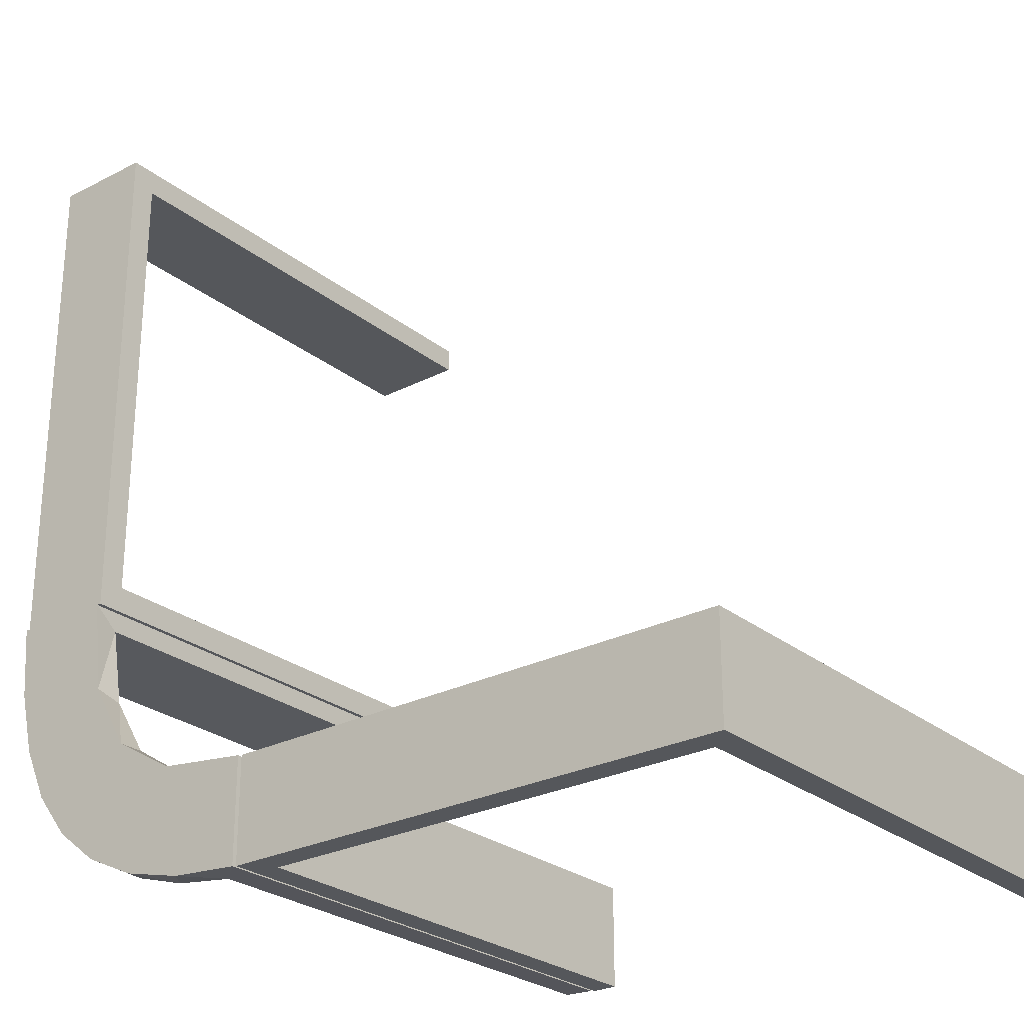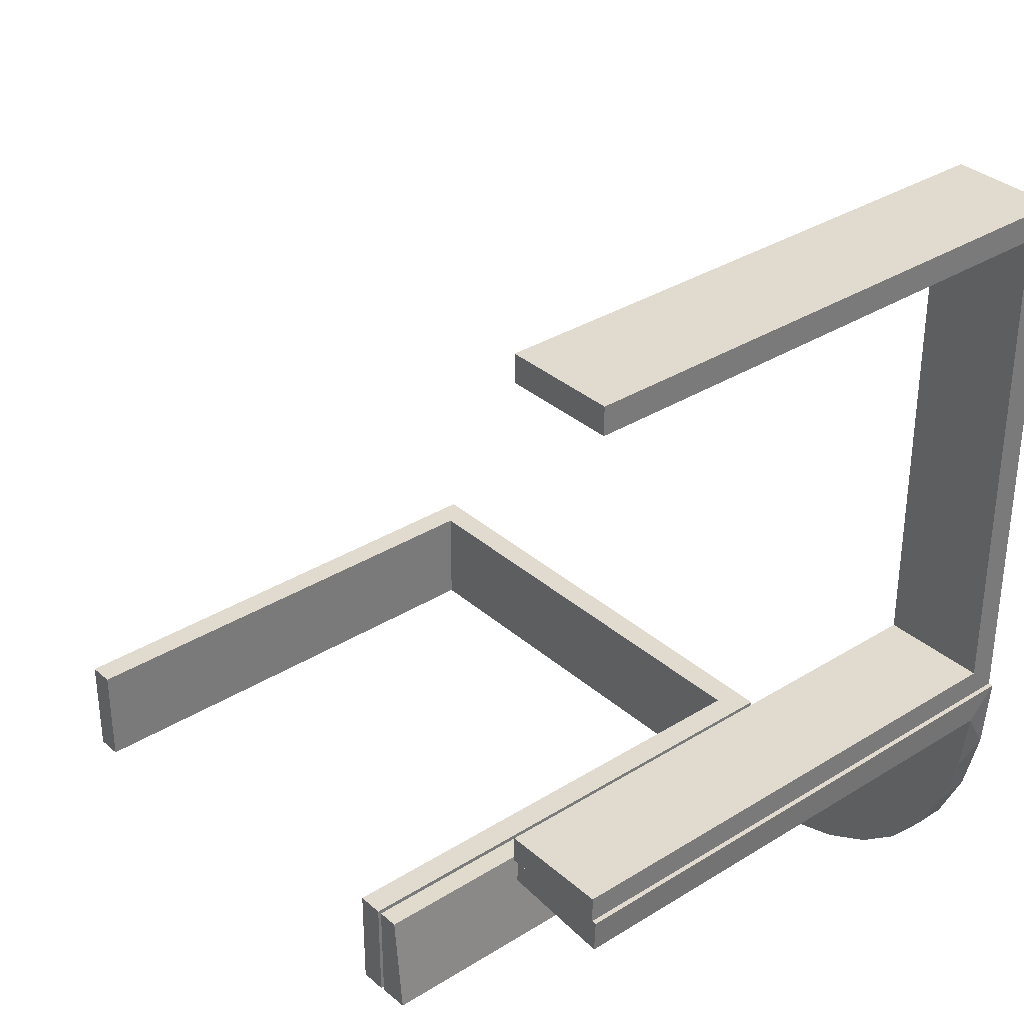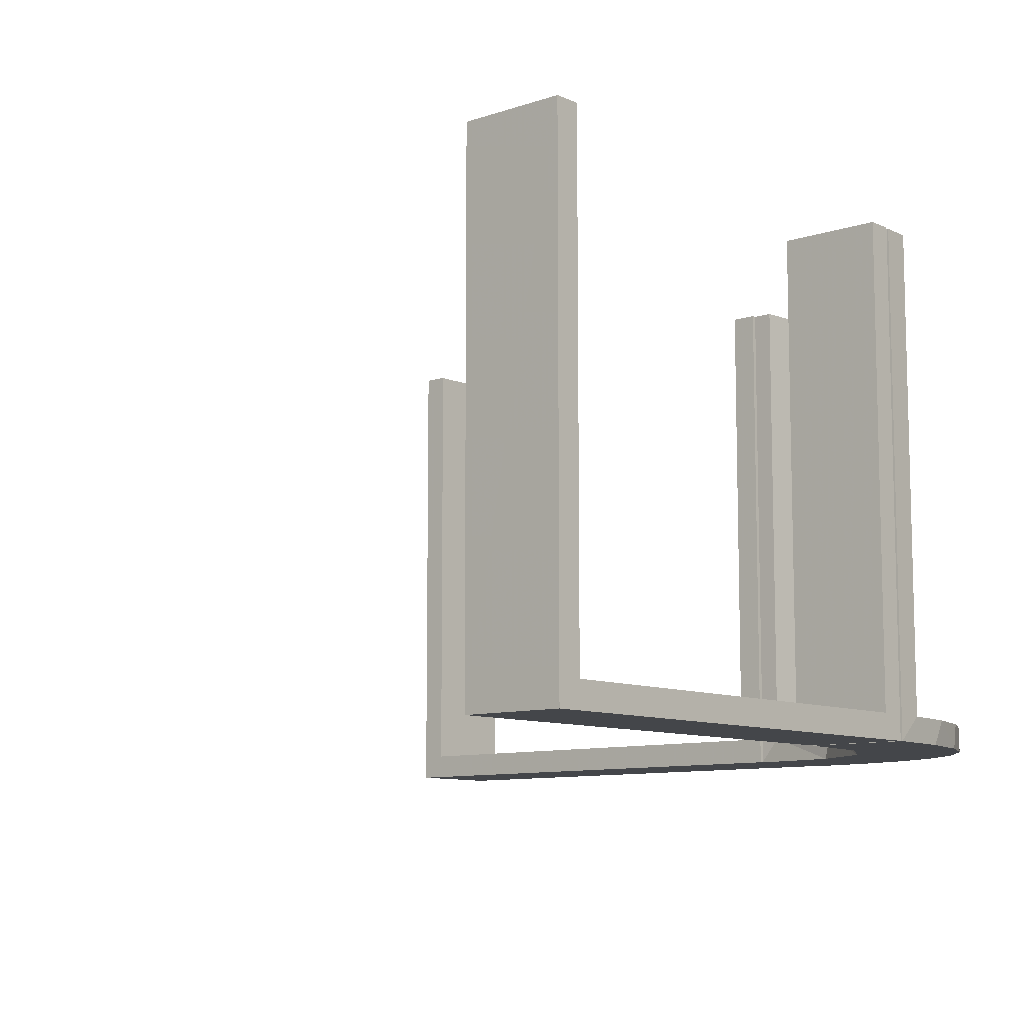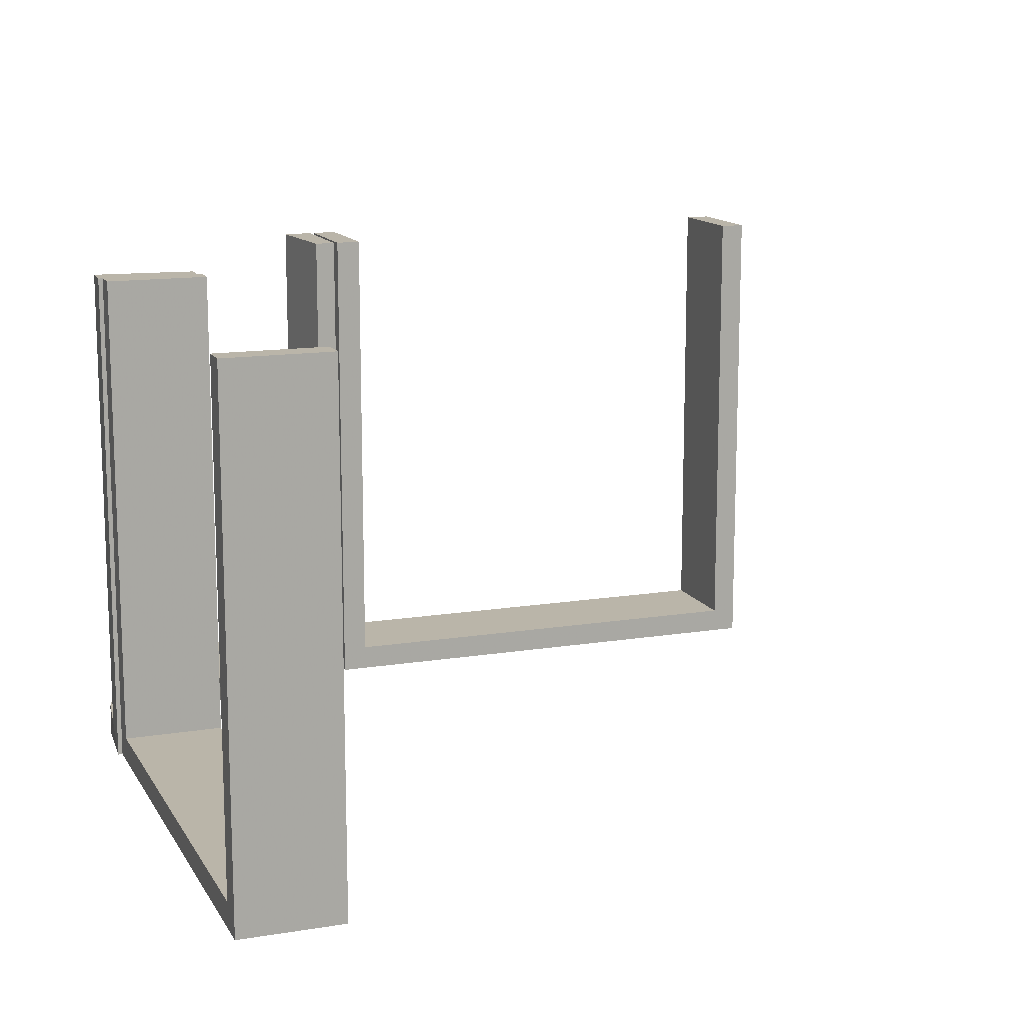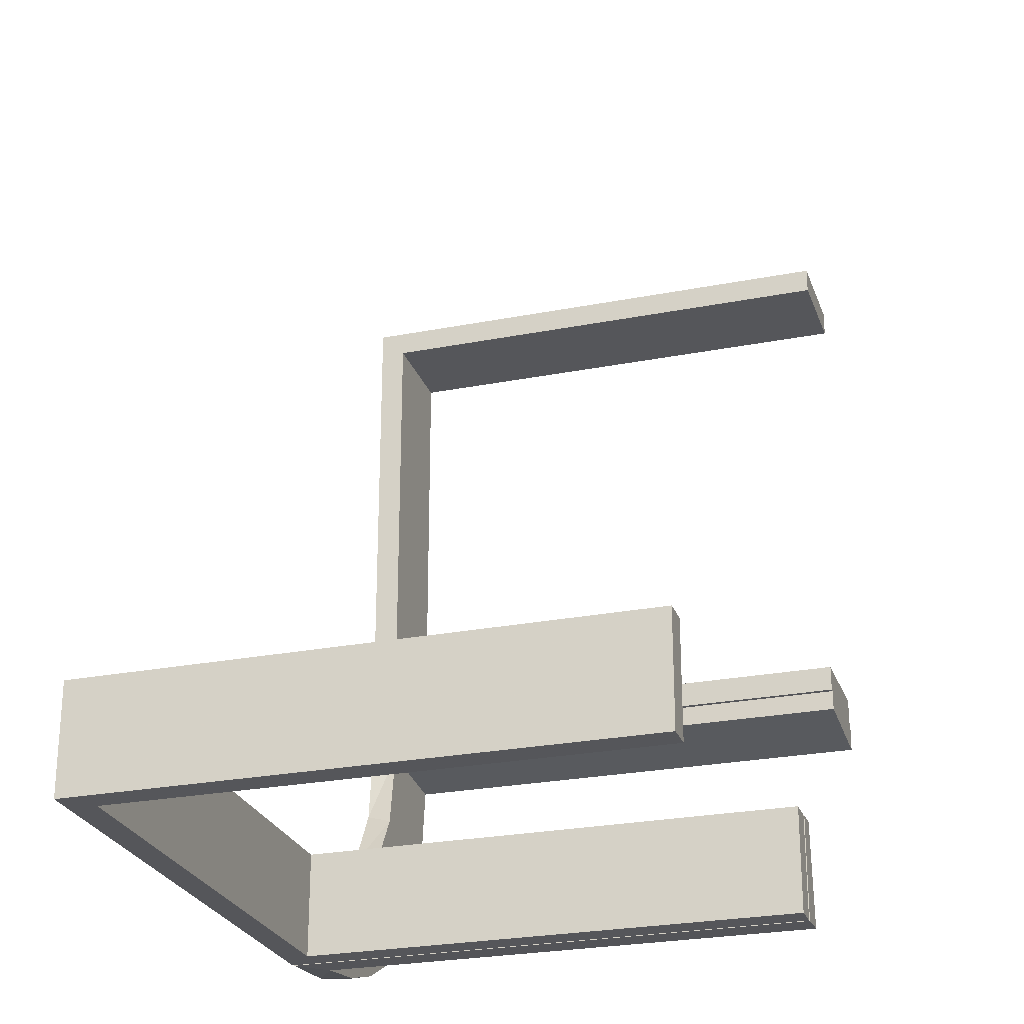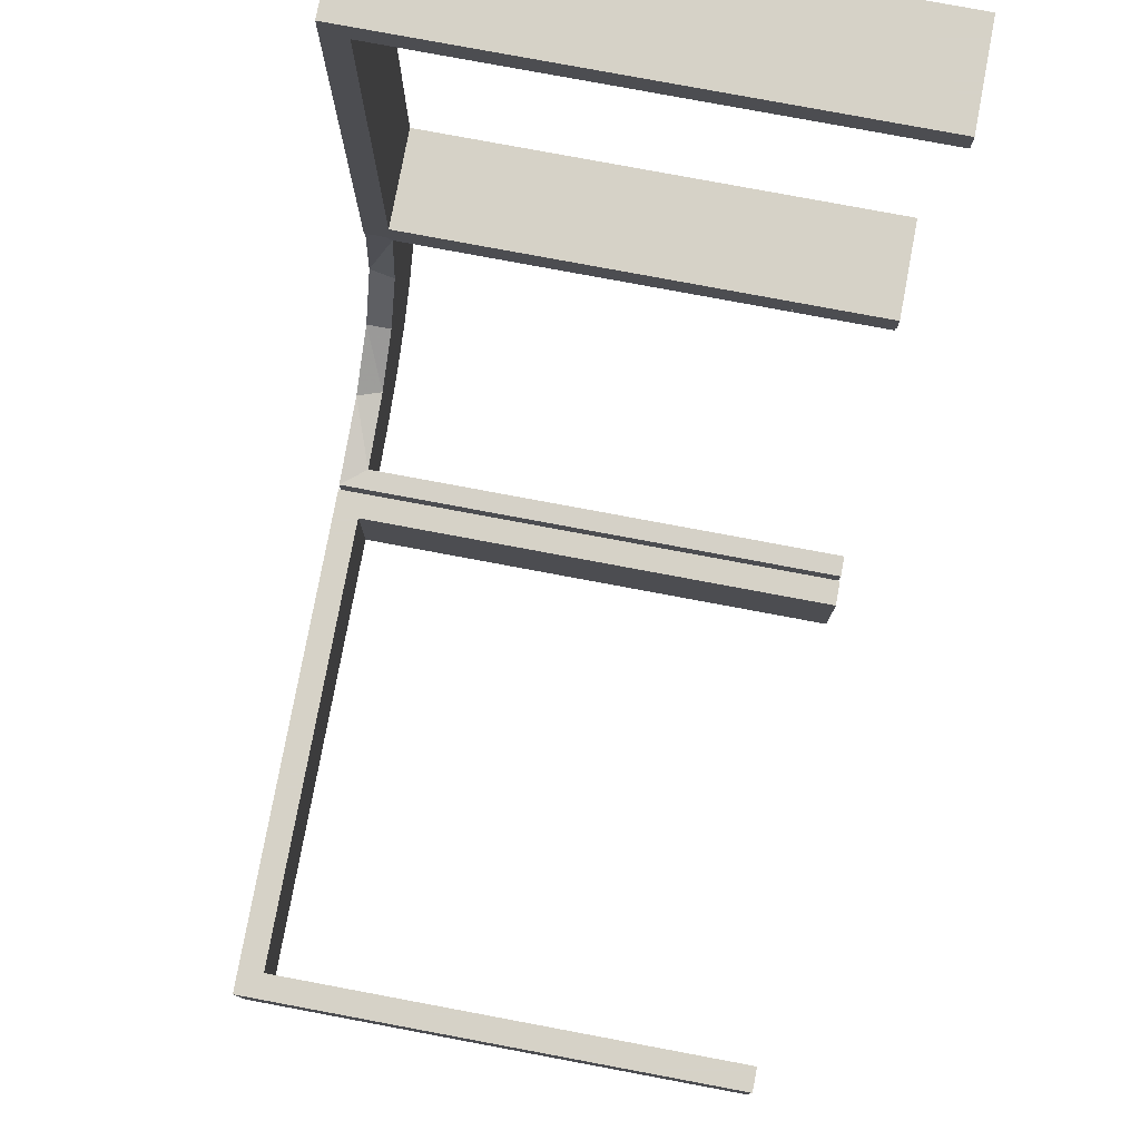
<metadata>
{"format":"obj","ext":"obj","renderer":"f3d","projection":"perspective","resolution":1024,"background":"white","views":[{"elev":-26.4,"azim":-141.0,"up":"+Y"},{"elev":33.6,"azim":49.7,"up":"+Y"},{"elev":-9.5,"azim":-48.9,"up":"+Z"},{"elev":13.6,"azim":159.8,"up":"+Z"},{"elev":-25.9,"azim":-72.7,"up":"+Y"},{"elev":78.5,"azim":-79.4,"up":"+Y"}]}
</metadata>
<code>
v 0 -0.2 0
v 0 -0.2 0.5
v 0 -0.3 0
v 0 -0.3 0.5
v 0.2537 -0.0242 0.025
v 0.134 -0.2789 0
v 0.07373 -0.2936 0
v 0.03392 -0.298 0.2625
v 0.03392 -0.298 0.5
v 0.03392 -0.298 0.025
v 0.1178 -0.2322 0.025
v 0.2798 -0.1401 0.025
v 0.1565 -0.1514 0
v 0.1565 -0.1514 0.025
v 0.09324 -0.29 0.025
v 0.2042 -0.01962 0.5
v 0.2042 -0.01962 0.3417
v 0.2042 -0.01962 0.1833
v 0.2042 -0.01962 0.025
v 0.1452 -0.2747 0.025
v 0.1852 -0.255 0
v 0.3044 0.0007882 0
v 0.3044 0.0007882 0.5
v 0.1935 -0.08832 0
v -0.5 -0.2 0
v -0.5 -0.2 0.5
v -0.5 -0.3 0
v -0.5 -0.3 0.5
v -0.025 -0.2 0.5
v -0.025 -0.2 0.025
v -0.025 -0.3 0.5
v -0.025 -0.3 0.025
v 0.2602 -0.18 0
v 0.3 0 0
v 0.3 0 0.5
v 0.3 0.025 0.5
v 0.3 0.025 0.025
v 0.3 0.5 0
v 0.3 0.5 0.5
v 0.3 0.475 0.5
v 0.3 0.475 0.025
v 0.02476 -0.1991 0.5
v 0.02476 -0.1991 0.3417
v 0.02476 -0.1991 0.1833
v 0.02476 -0.1991 0.025
v 0.1011 -0.1857 0.025
v 0.1899 -0.2521 0.025
v 0.284 -0.1289 0
v 0.2952 -0.0881 0.025
v 0.2044 0.0007882 0
v 0.2044 0.0007882 0.25
v 0.2044 0.0007882 0.5
v 0.1921 -0.1864 0.025
v 0.3031 -0.02878 0.2625
v 0.3031 -0.02878 0.5
v 0.3031 -0.02878 0.025
v 0.2272 -0.2221 0
v 0.2272 -0.2221 0.025
v 0.09346 -0.1883 0
v 0.004352 -0.2992 0
v 0.004352 -0.2992 0.25
v 0.004352 -0.2992 0.5
v 0.004352 -0.1992 0
v 0.004352 -0.1992 0.5
v 0.02934 -0.2486 0.025
v 0.2572 -0.1847 0.025
v 0.2987 -0.06859 0
v 0.2 0 0
v 0.2 0 0.5
v 0.2 0.025 0.5
v 0.2 0.025 0.025
v 0.2 0.5 0
v 0.2 0.5 0.5
v 0.2 0.475 0.5
v 0.2 0.475 0.025
v 0.1909 -0.09599 0.025
v -0.475 -0.2 0.5
v -0.475 -0.2 0.025
v -0.475 -0.3 0.5
v -0.475 -0.3 0.025
f 26 25 78
f 30 78 25
f 1 2 30
f 25 1 30
f 28 79 80
f 32 27 80
f 3 32 4
f 27 32 3
f 27 3 1
f 3 4 2
f 28 27 25
f 80 79 77
f 31 32 30
f 32 80 78
f 28 26 77
f 31 29 2
f 26 78 77
f 2 29 30
f 28 80 27
f 32 31 4
f 27 1 25
f 3 2 1
f 28 25 26
f 80 77 78
f 31 30 29
f 32 78 30
f 28 77 79
f 31 2 4
f 44 45 63
f 63 45 59
f 14 13 46
f 43 44 64
f 63 64 44
f 64 42 43
f 13 14 76
f 24 76 19
f 18 51 50
f 52 17 16
f 17 52 51
f 18 17 51
f 60 7 10
f 61 60 10
f 20 15 6
f 6 21 20
f 62 61 8
f 21 57 47
f 66 58 57
f 33 48 12
f 48 67 49
f 67 22 56
f 54 56 22
f 54 23 55
f 54 22 23
f 63 59 7
f 21 59 13
f 59 21 6
f 6 7 59
f 21 13 57
f 33 57 13
f 13 24 33
f 24 50 67
f 67 48 24
f 51 22 50
f 23 51 52
f 22 51 23
f 61 62 64
f 60 61 63
f 64 63 61
f 55 16 17
f 17 54 55
f 54 17 5
f 5 18 19
f 5 56 54
f 18 5 17
f 76 5 19
f 5 76 53
f 14 53 76
f 5 53 12
f 5 49 56
f 53 66 12
f 53 58 66
f 58 53 47
f 11 53 14
f 65 11 46
f 53 11 47
f 10 15 65
f 11 15 20
f 11 65 15
f 65 45 44
f 65 8 10
f 43 65 44
f 9 43 42
f 43 9 8
f 65 43 8
f 42 64 62
f 62 9 42
f 23 52 16
f 16 55 23
f 45 46 59
f 13 59 46
f 13 76 24
f 24 19 50
f 18 50 19
f 7 15 10
f 61 10 8
f 15 7 6
f 21 47 20
f 62 8 9
f 57 58 47
f 66 57 33
f 33 12 66
f 48 49 12
f 67 56 49
f 63 7 60
f 24 48 33
f 50 22 67
f 5 12 49
f 11 14 46
f 65 46 45
f 11 20 47
f 39 38 41
f 37 41 38
f 34 35 37
f 38 34 37
f 73 74 75
f 71 72 75
f 68 71 69
f 72 71 68
f 72 68 34
f 68 69 35
f 73 72 38
f 75 74 40
f 70 71 37
f 71 75 41
f 73 39 40
f 70 36 35
f 39 41 40
f 35 36 37
f 73 75 72
f 71 70 69
f 72 34 38
f 68 35 34
f 73 38 39
f 75 40 41
f 70 37 36
f 71 41 37
f 73 40 74
f 70 35 69

</code>
